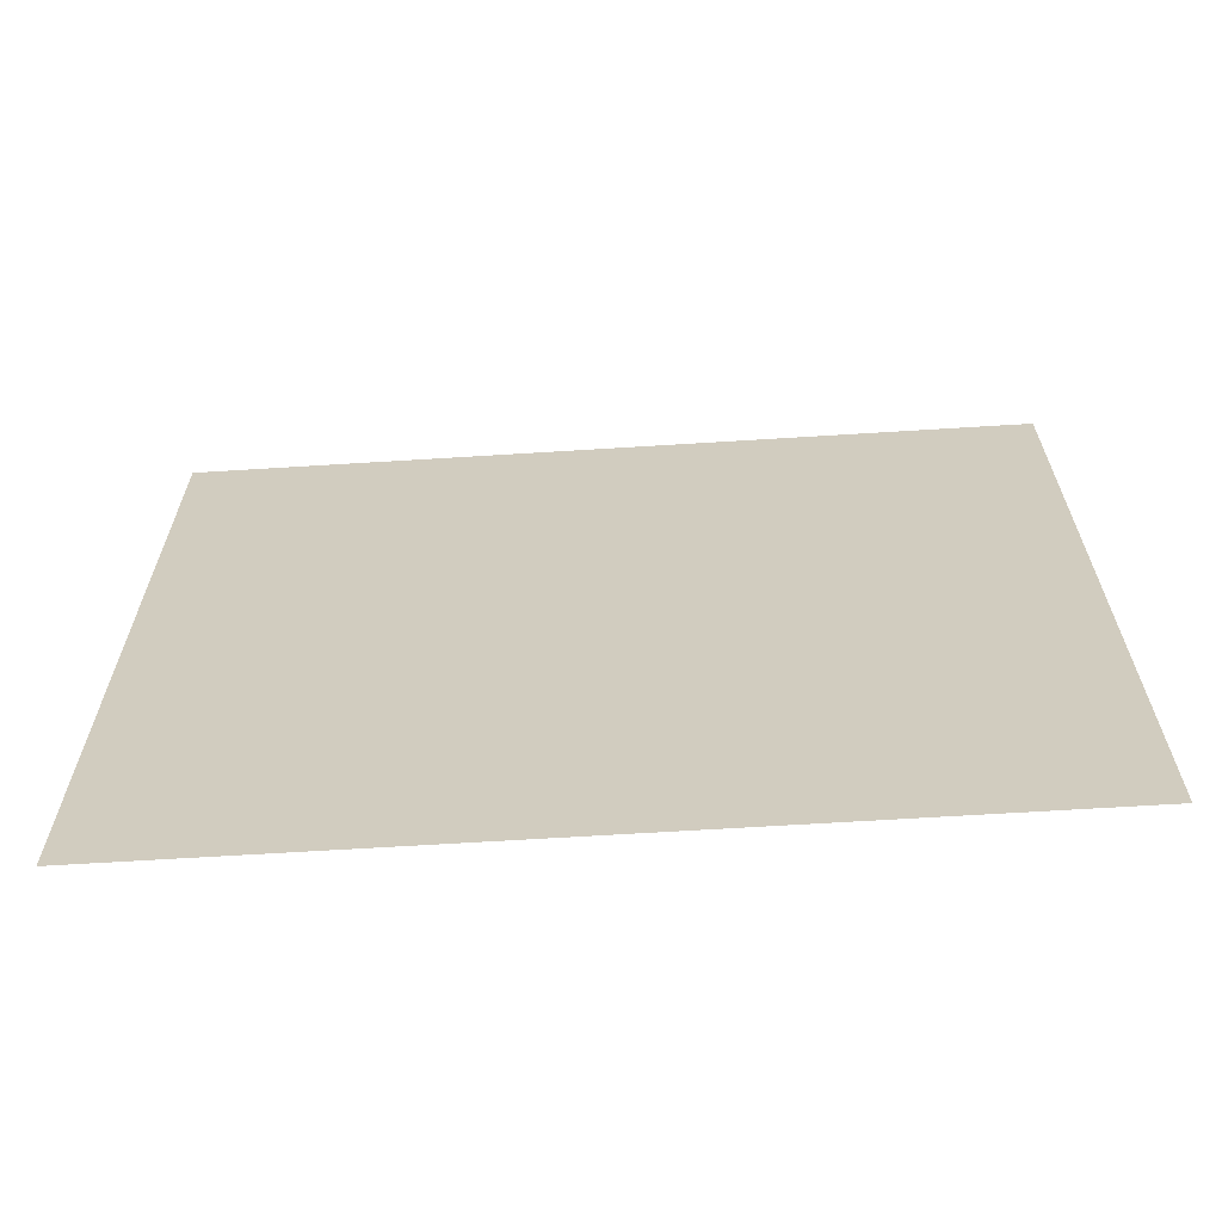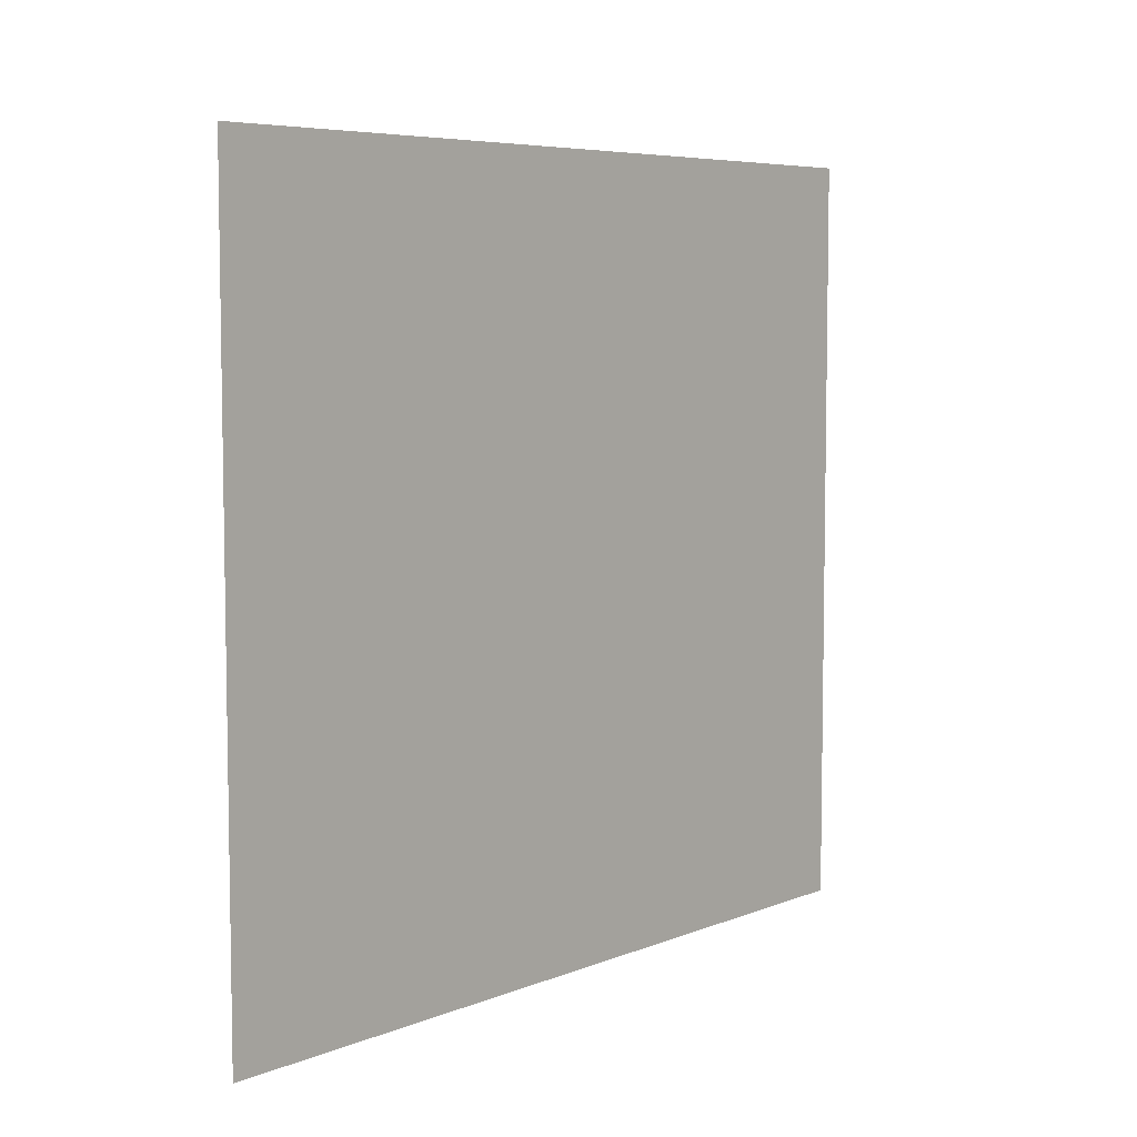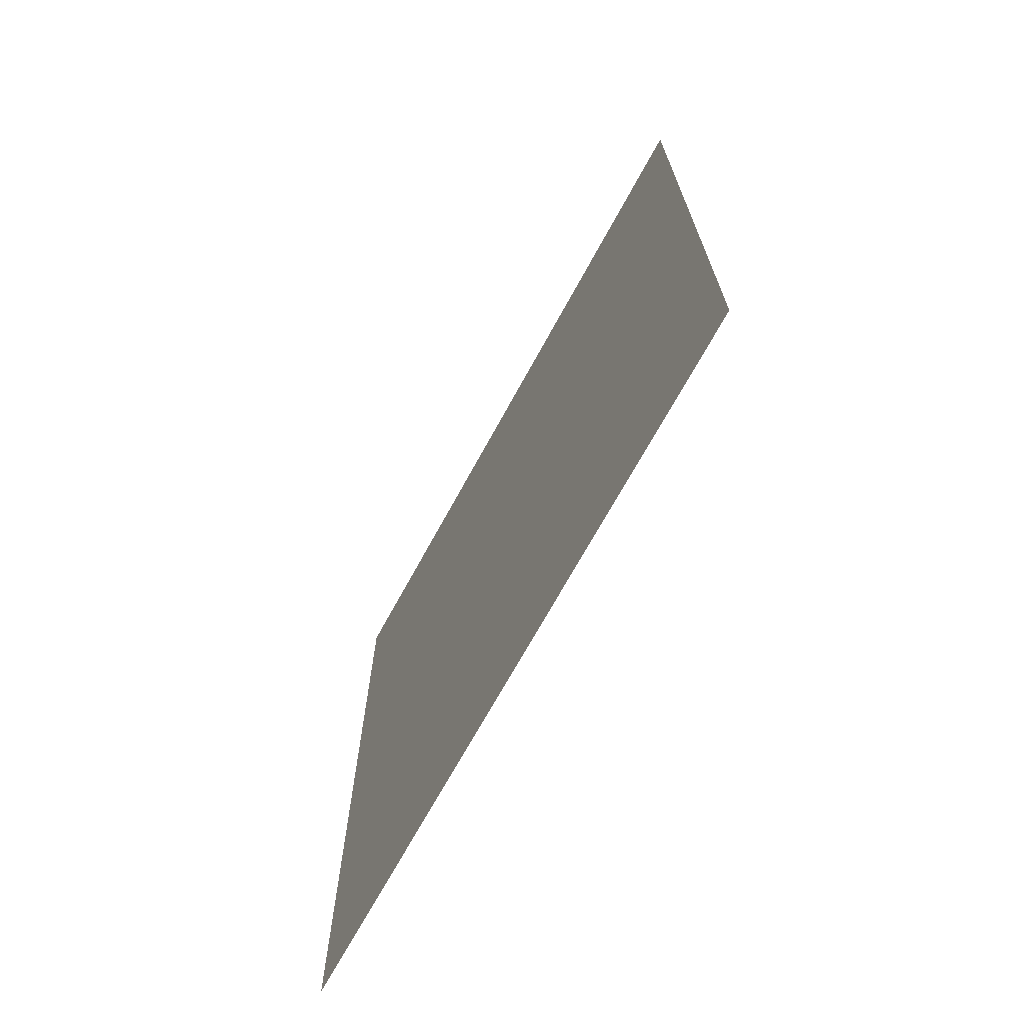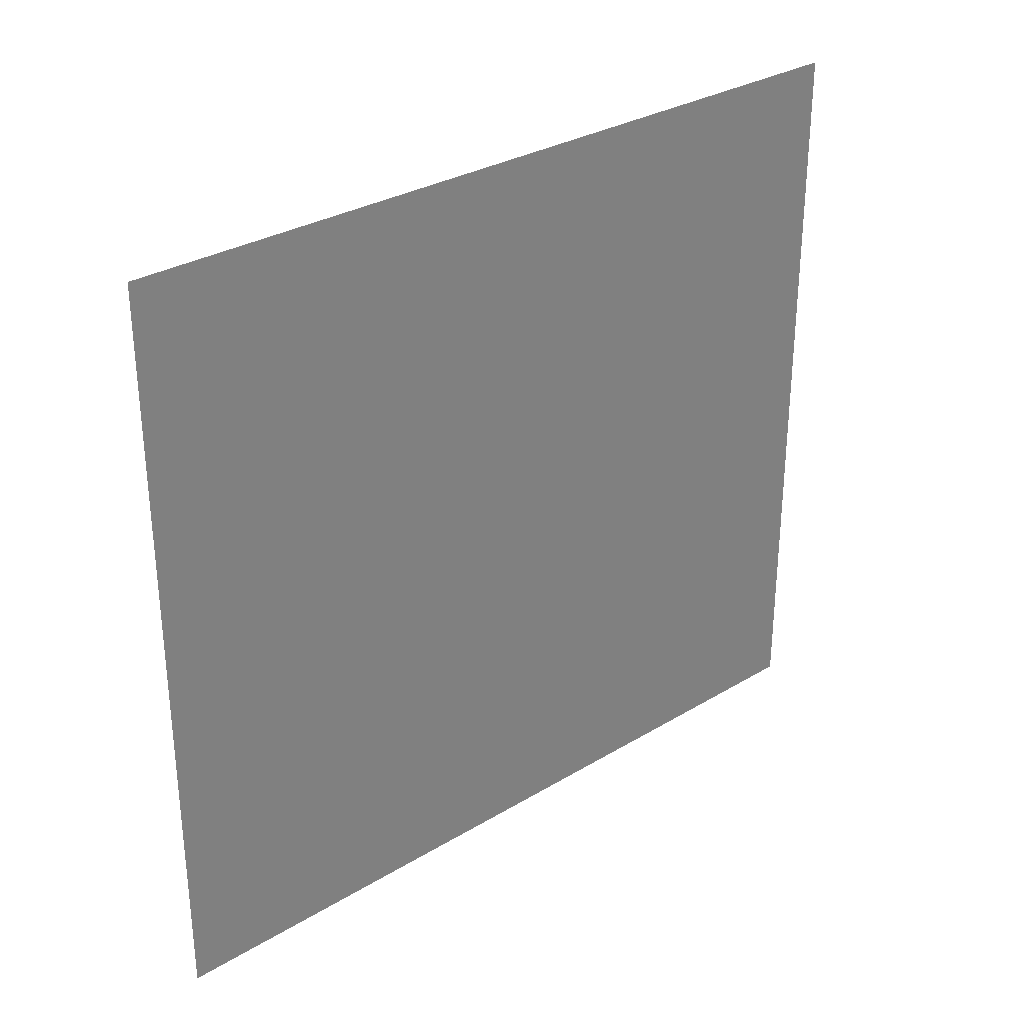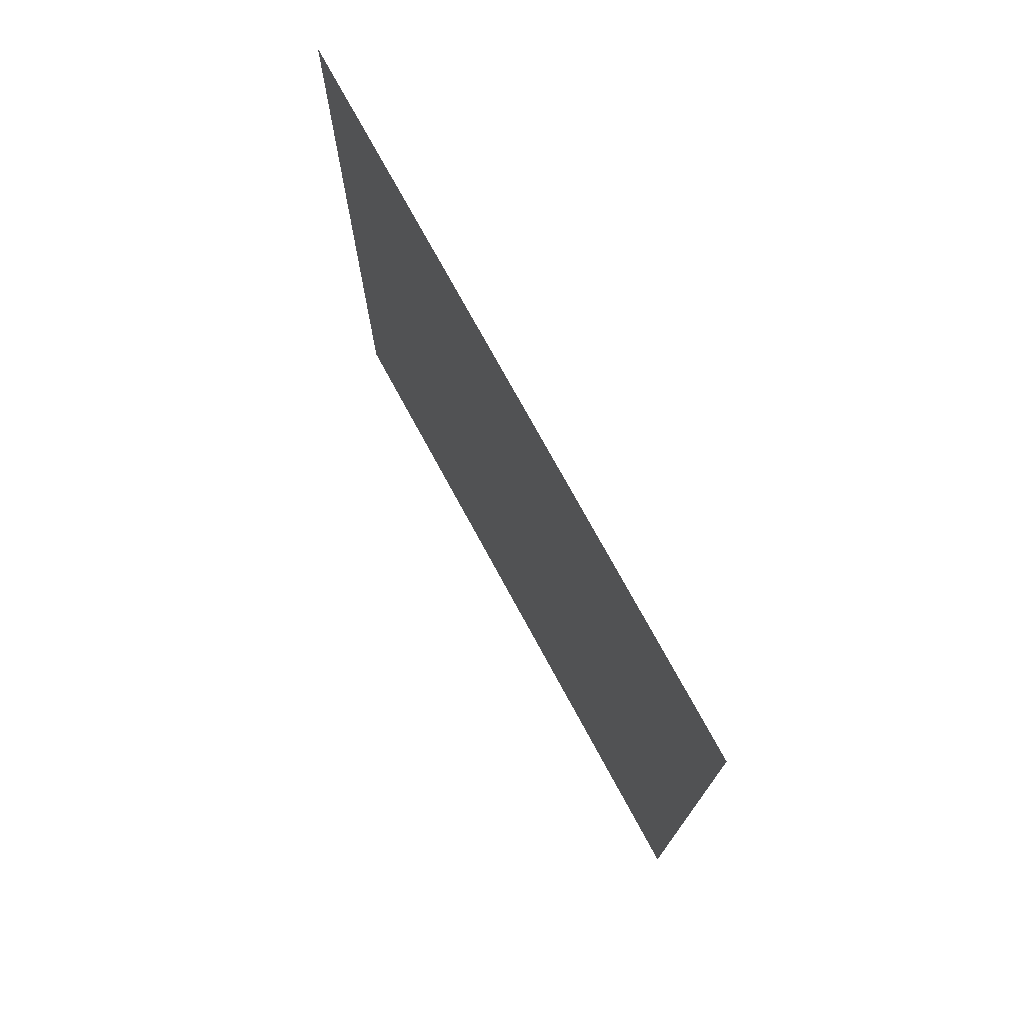
<metadata>
{"format":"obj","ext":"obj","renderer":"f3d","projection":"perspective","resolution":1024,"background":"white","views":[{"elev":-65.0,"azim":-86.4,"up":"+Y"},{"elev":6.3,"azim":-139.7,"up":"+Y"},{"elev":-69.7,"azim":-28.6,"up":"+Z"},{"elev":30.7,"azim":-130.9,"up":"+Y"},{"elev":74.5,"azim":151.5,"up":"+Z"}]}
</metadata>
<code>
o mesh22/mesh22-geometry#mesh22-geometry
v -0.7745 0.3776 -0.09291
v -0.7745 0.2004 0.1008
v -0.7745 0.2004 -0.09291
v -0.7745 0.3776 0.1008
f 1 2 3
f 2 1 4
f 3 2 1
f 4 1 2

</code>
